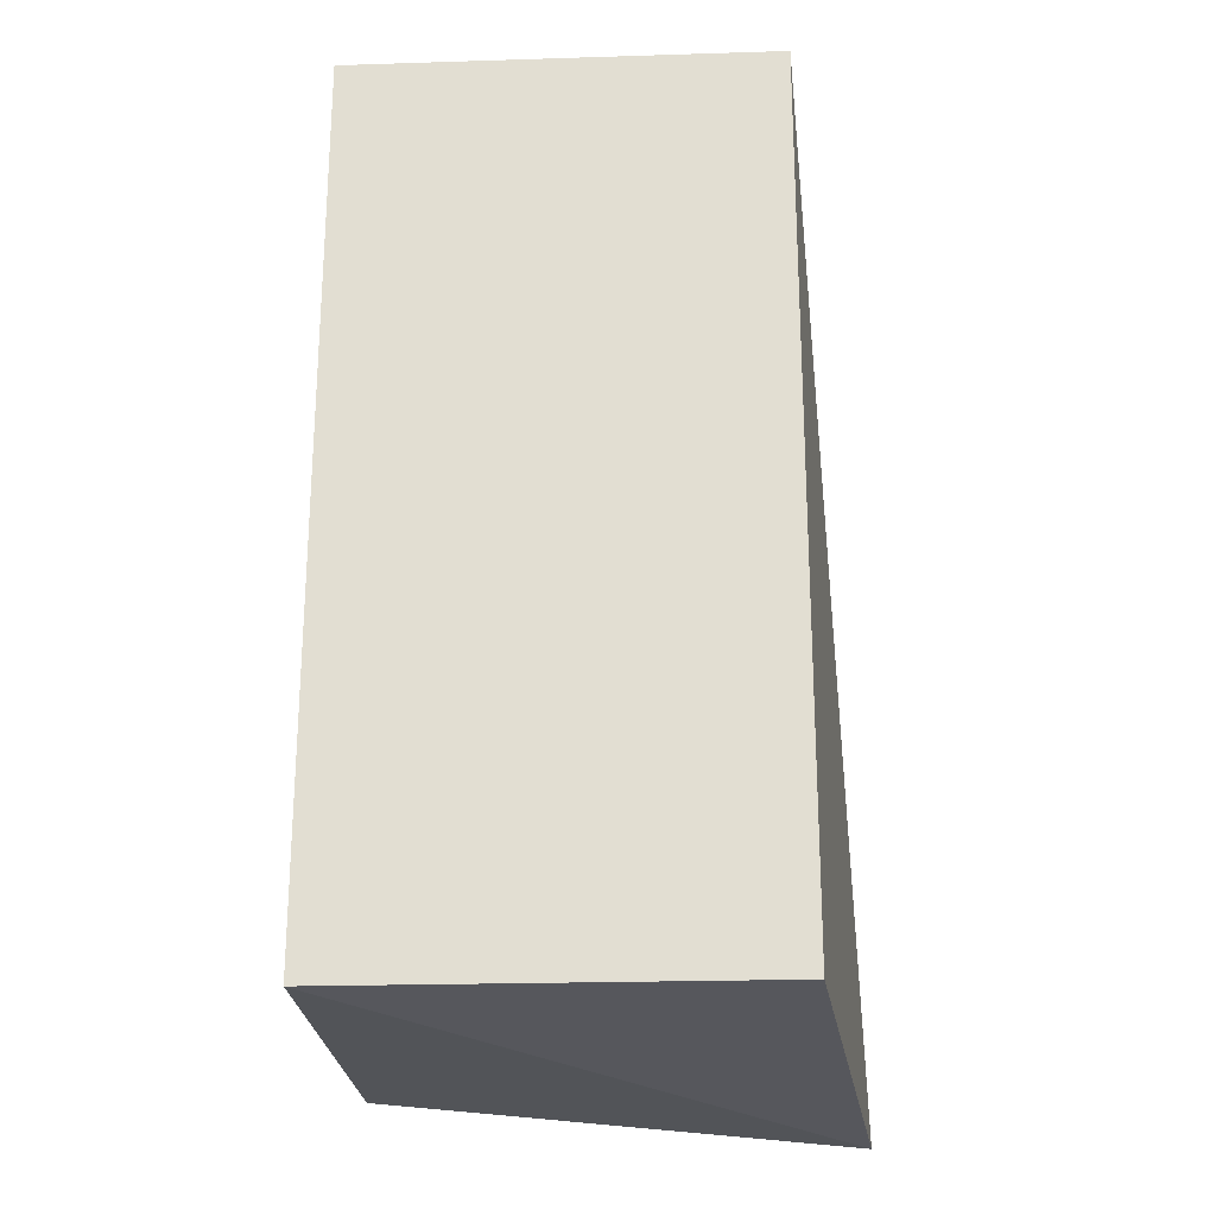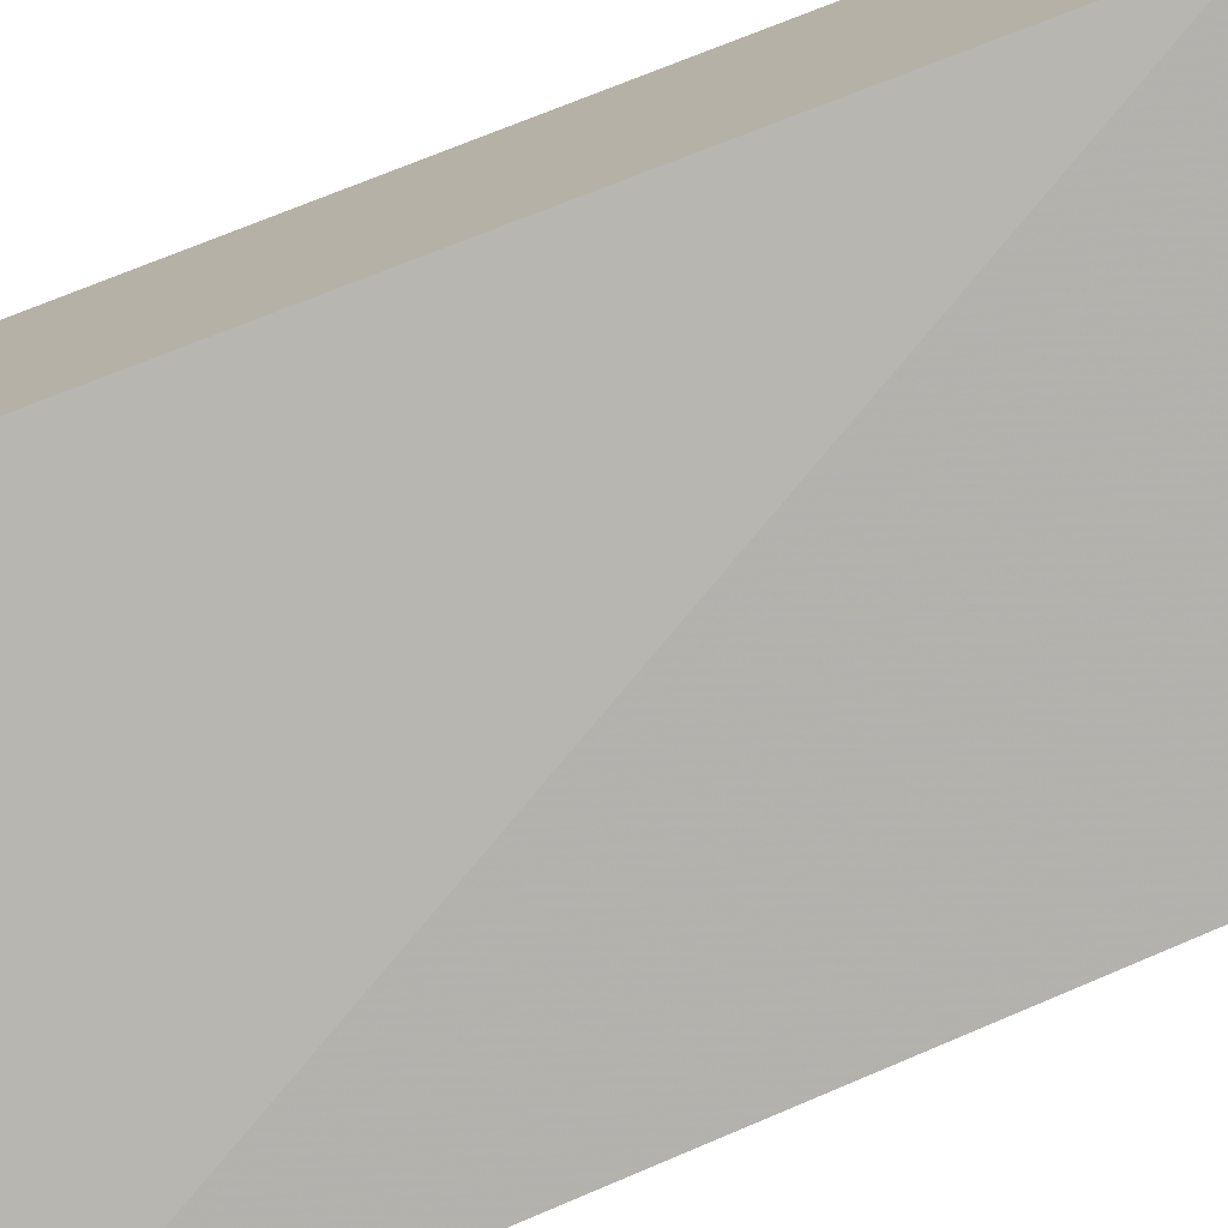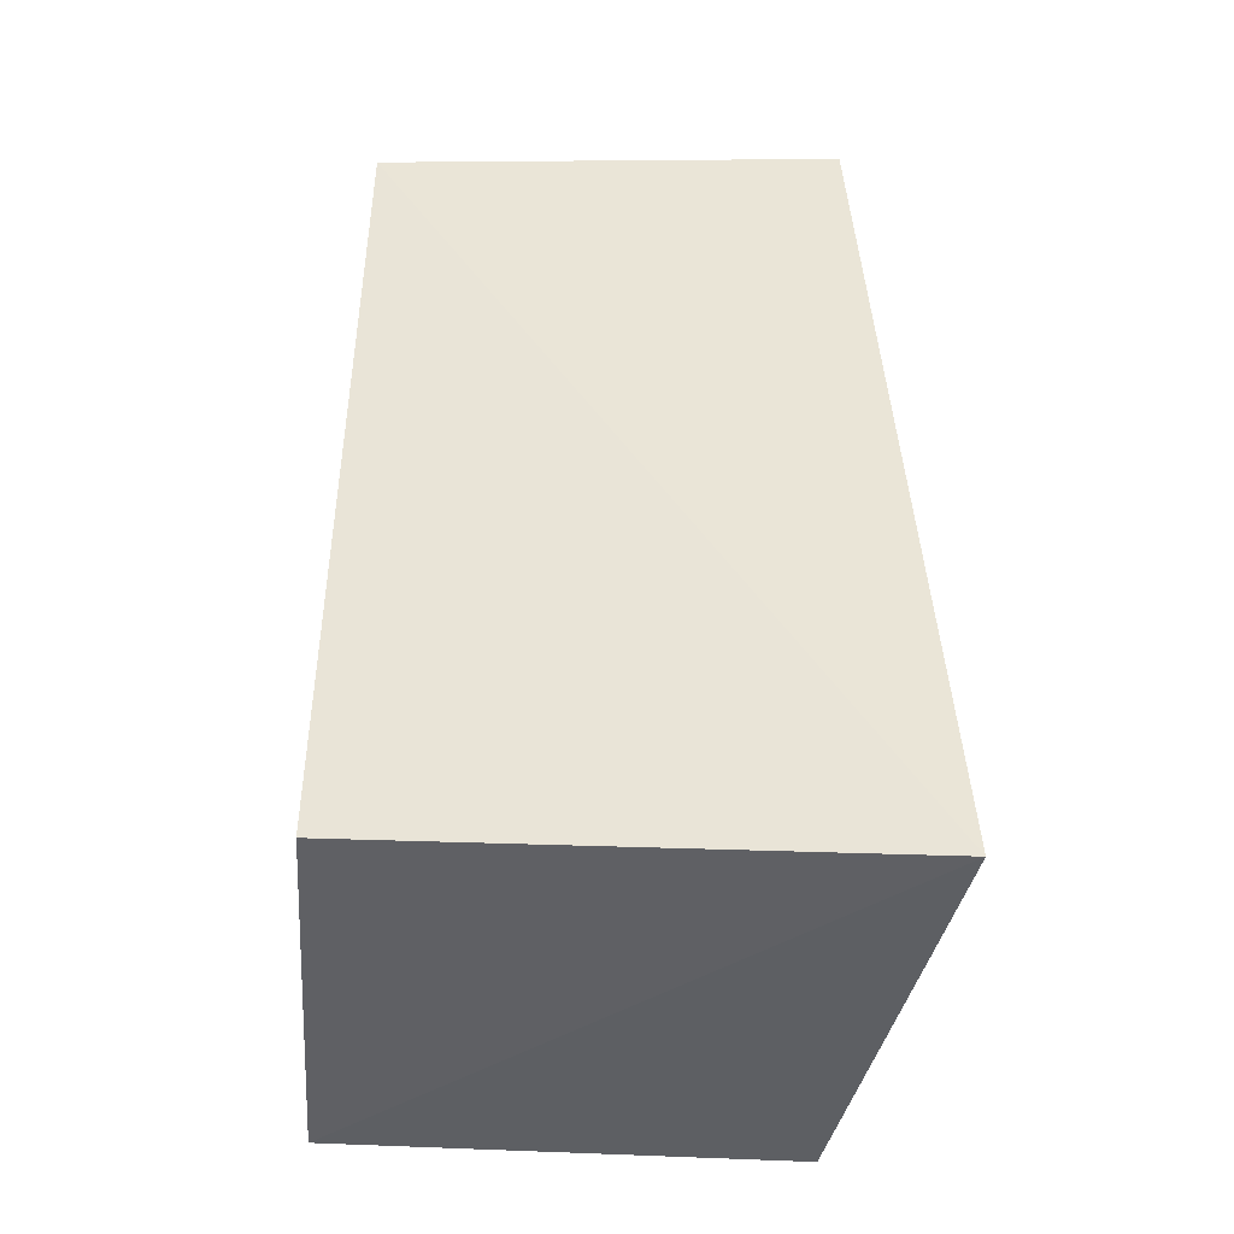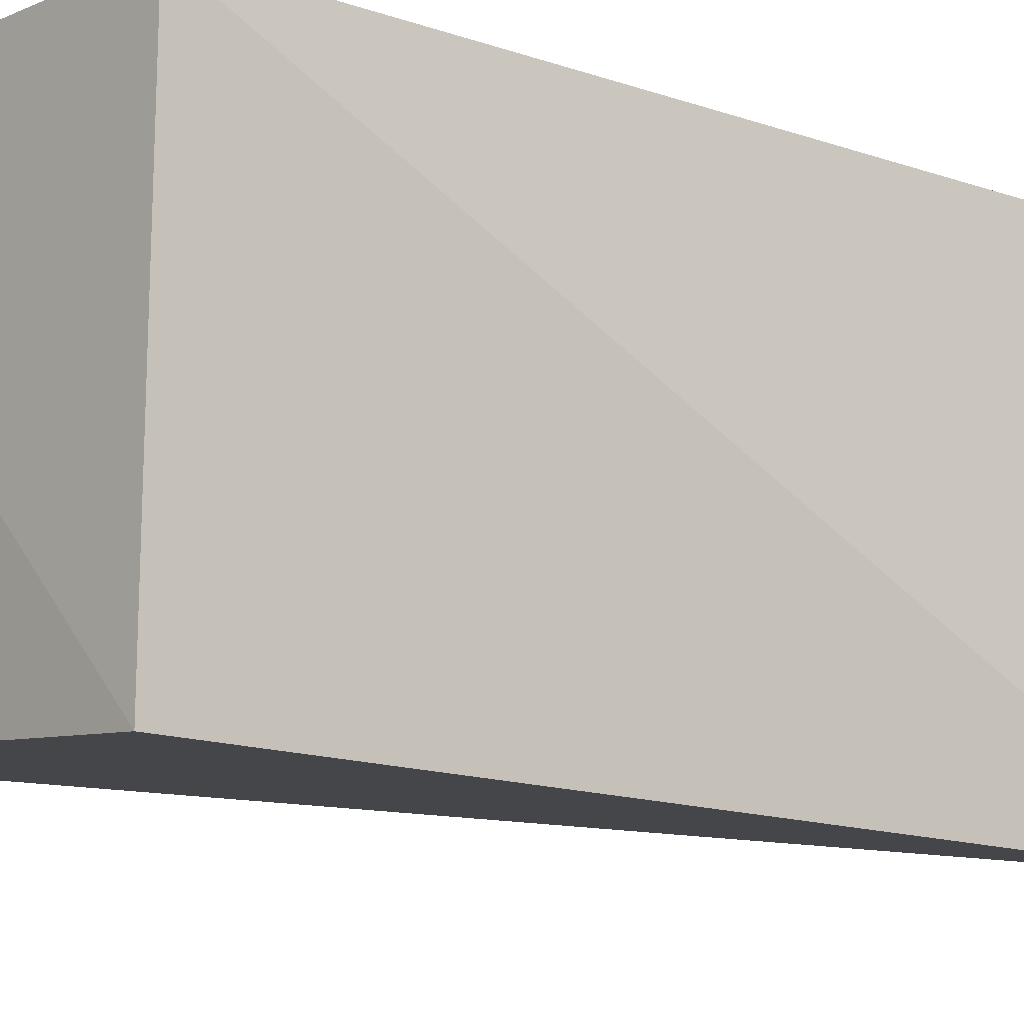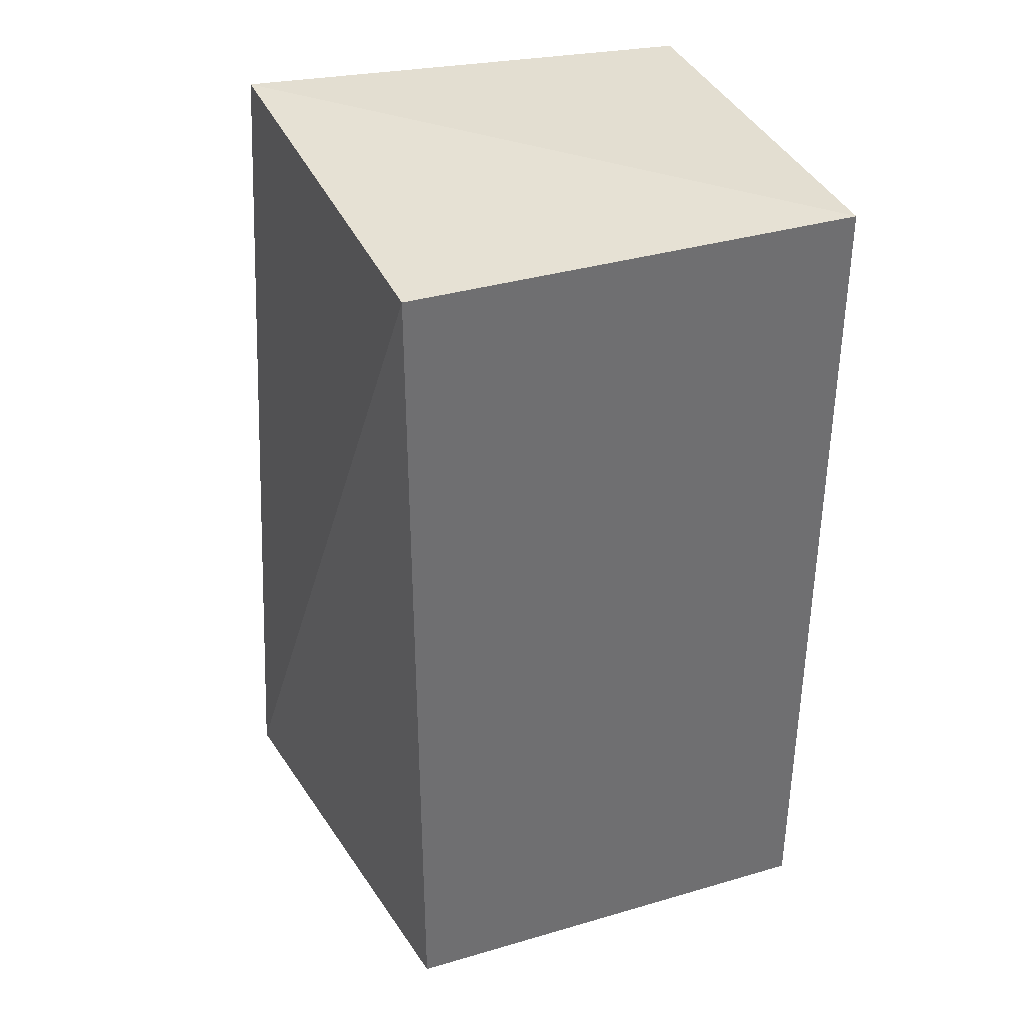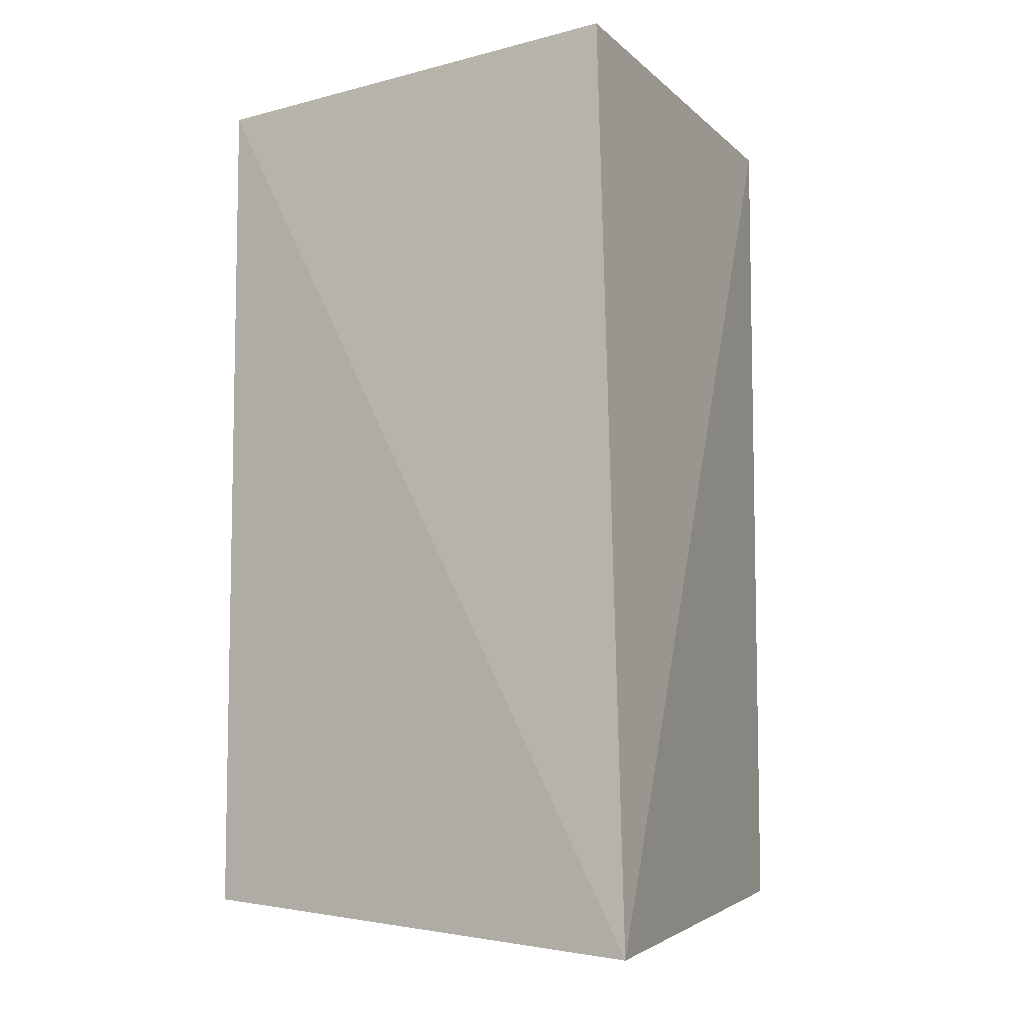
<metadata>
{"format":"obj","ext":"obj","renderer":"f3d","projection":"perspective","resolution":1024,"background":"white","views":[{"elev":-23.3,"azim":-87.0,"up":"+Z"},{"elev":-75.7,"azim":-69.2,"up":"+Y"},{"elev":-44.4,"azim":-4.0,"up":"+Z"},{"elev":-10.4,"azim":47.7,"up":"+Y"},{"elev":36.4,"azim":159.2,"up":"+Z"},{"elev":-7.4,"azim":29.0,"up":"+Z"}]}
</metadata>
<code>
v 0.2751 -0.2813 0.2762
v 0.2997 -0.3023 -0.2563
v 0.2655 -0.02553 0.2652
v 0.007919 -0.02553 0.2652
v 0.007919 -0.268 -0.2348
v 0.007919 -0.268 0.2652
v 0.2655 -0.02553 -0.2348
v 0.007919 -0.02553 -0.2348
f 1 2 3
f 1 3 4
f 6 5 2
f 6 2 1
f 6 1 4
f 6 4 5
f 7 3 2
f 7 4 3
f 8 7 2
f 8 2 5
f 8 5 4
f 8 4 7

</code>
